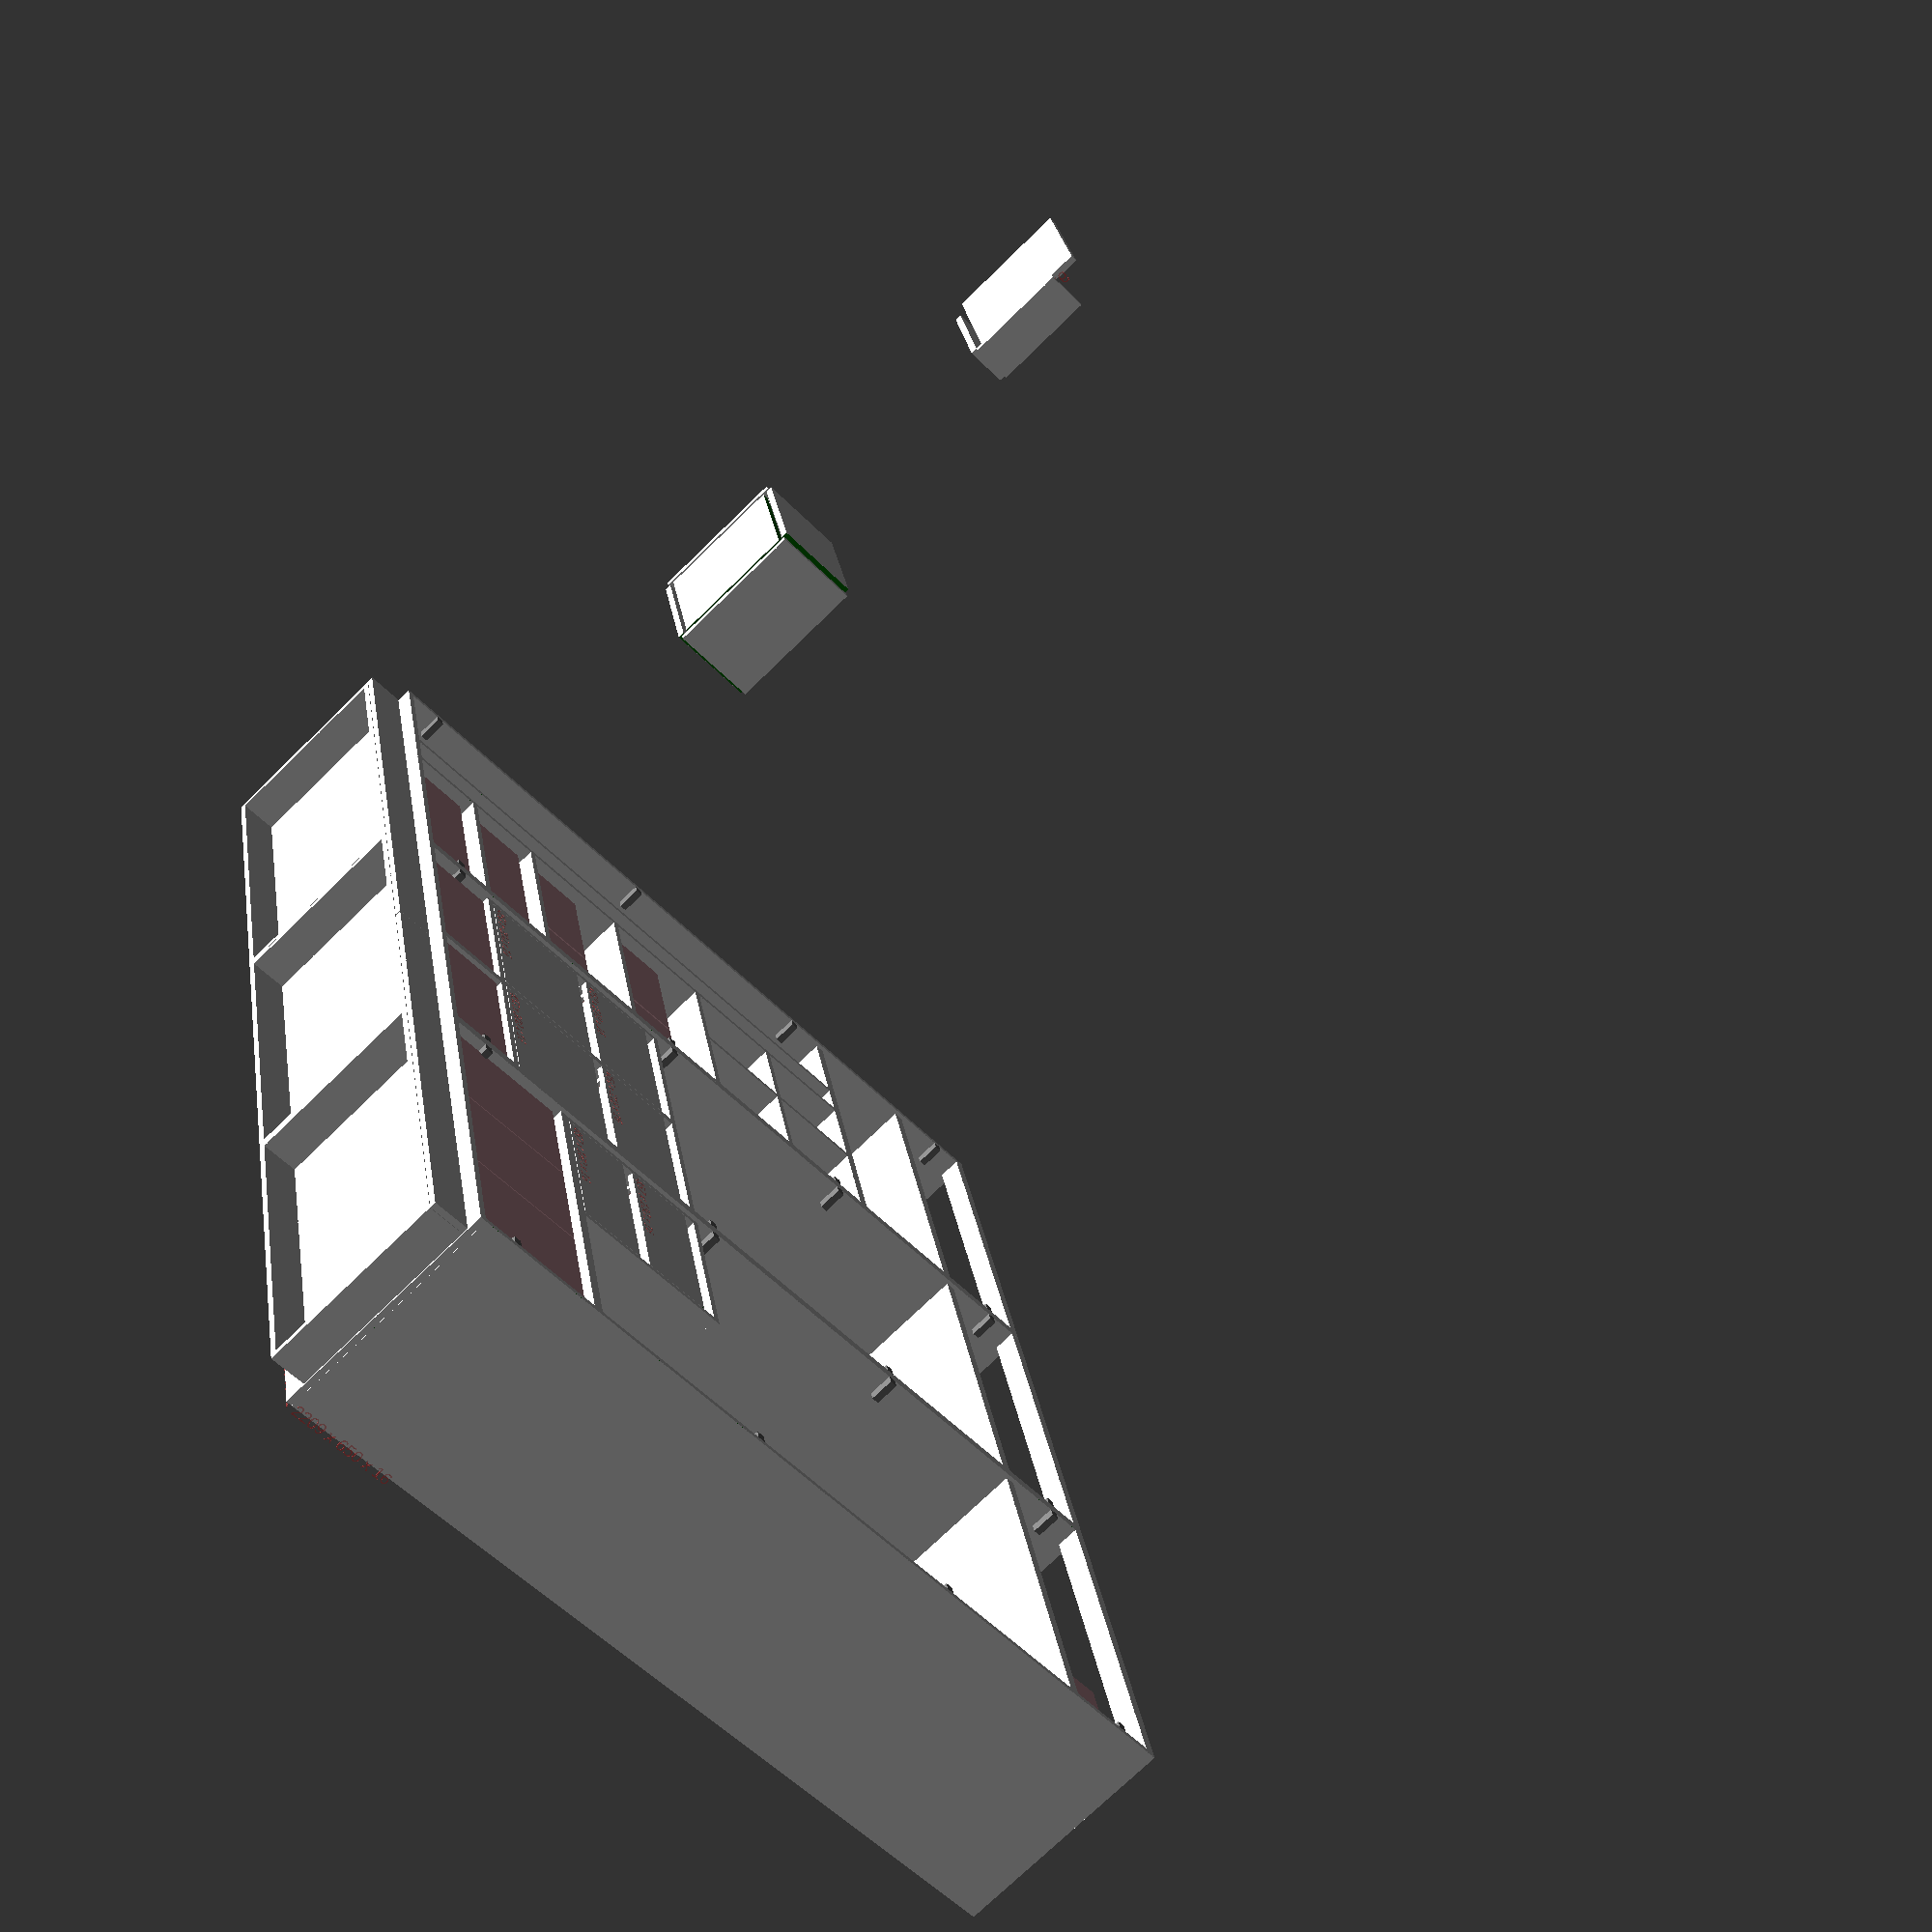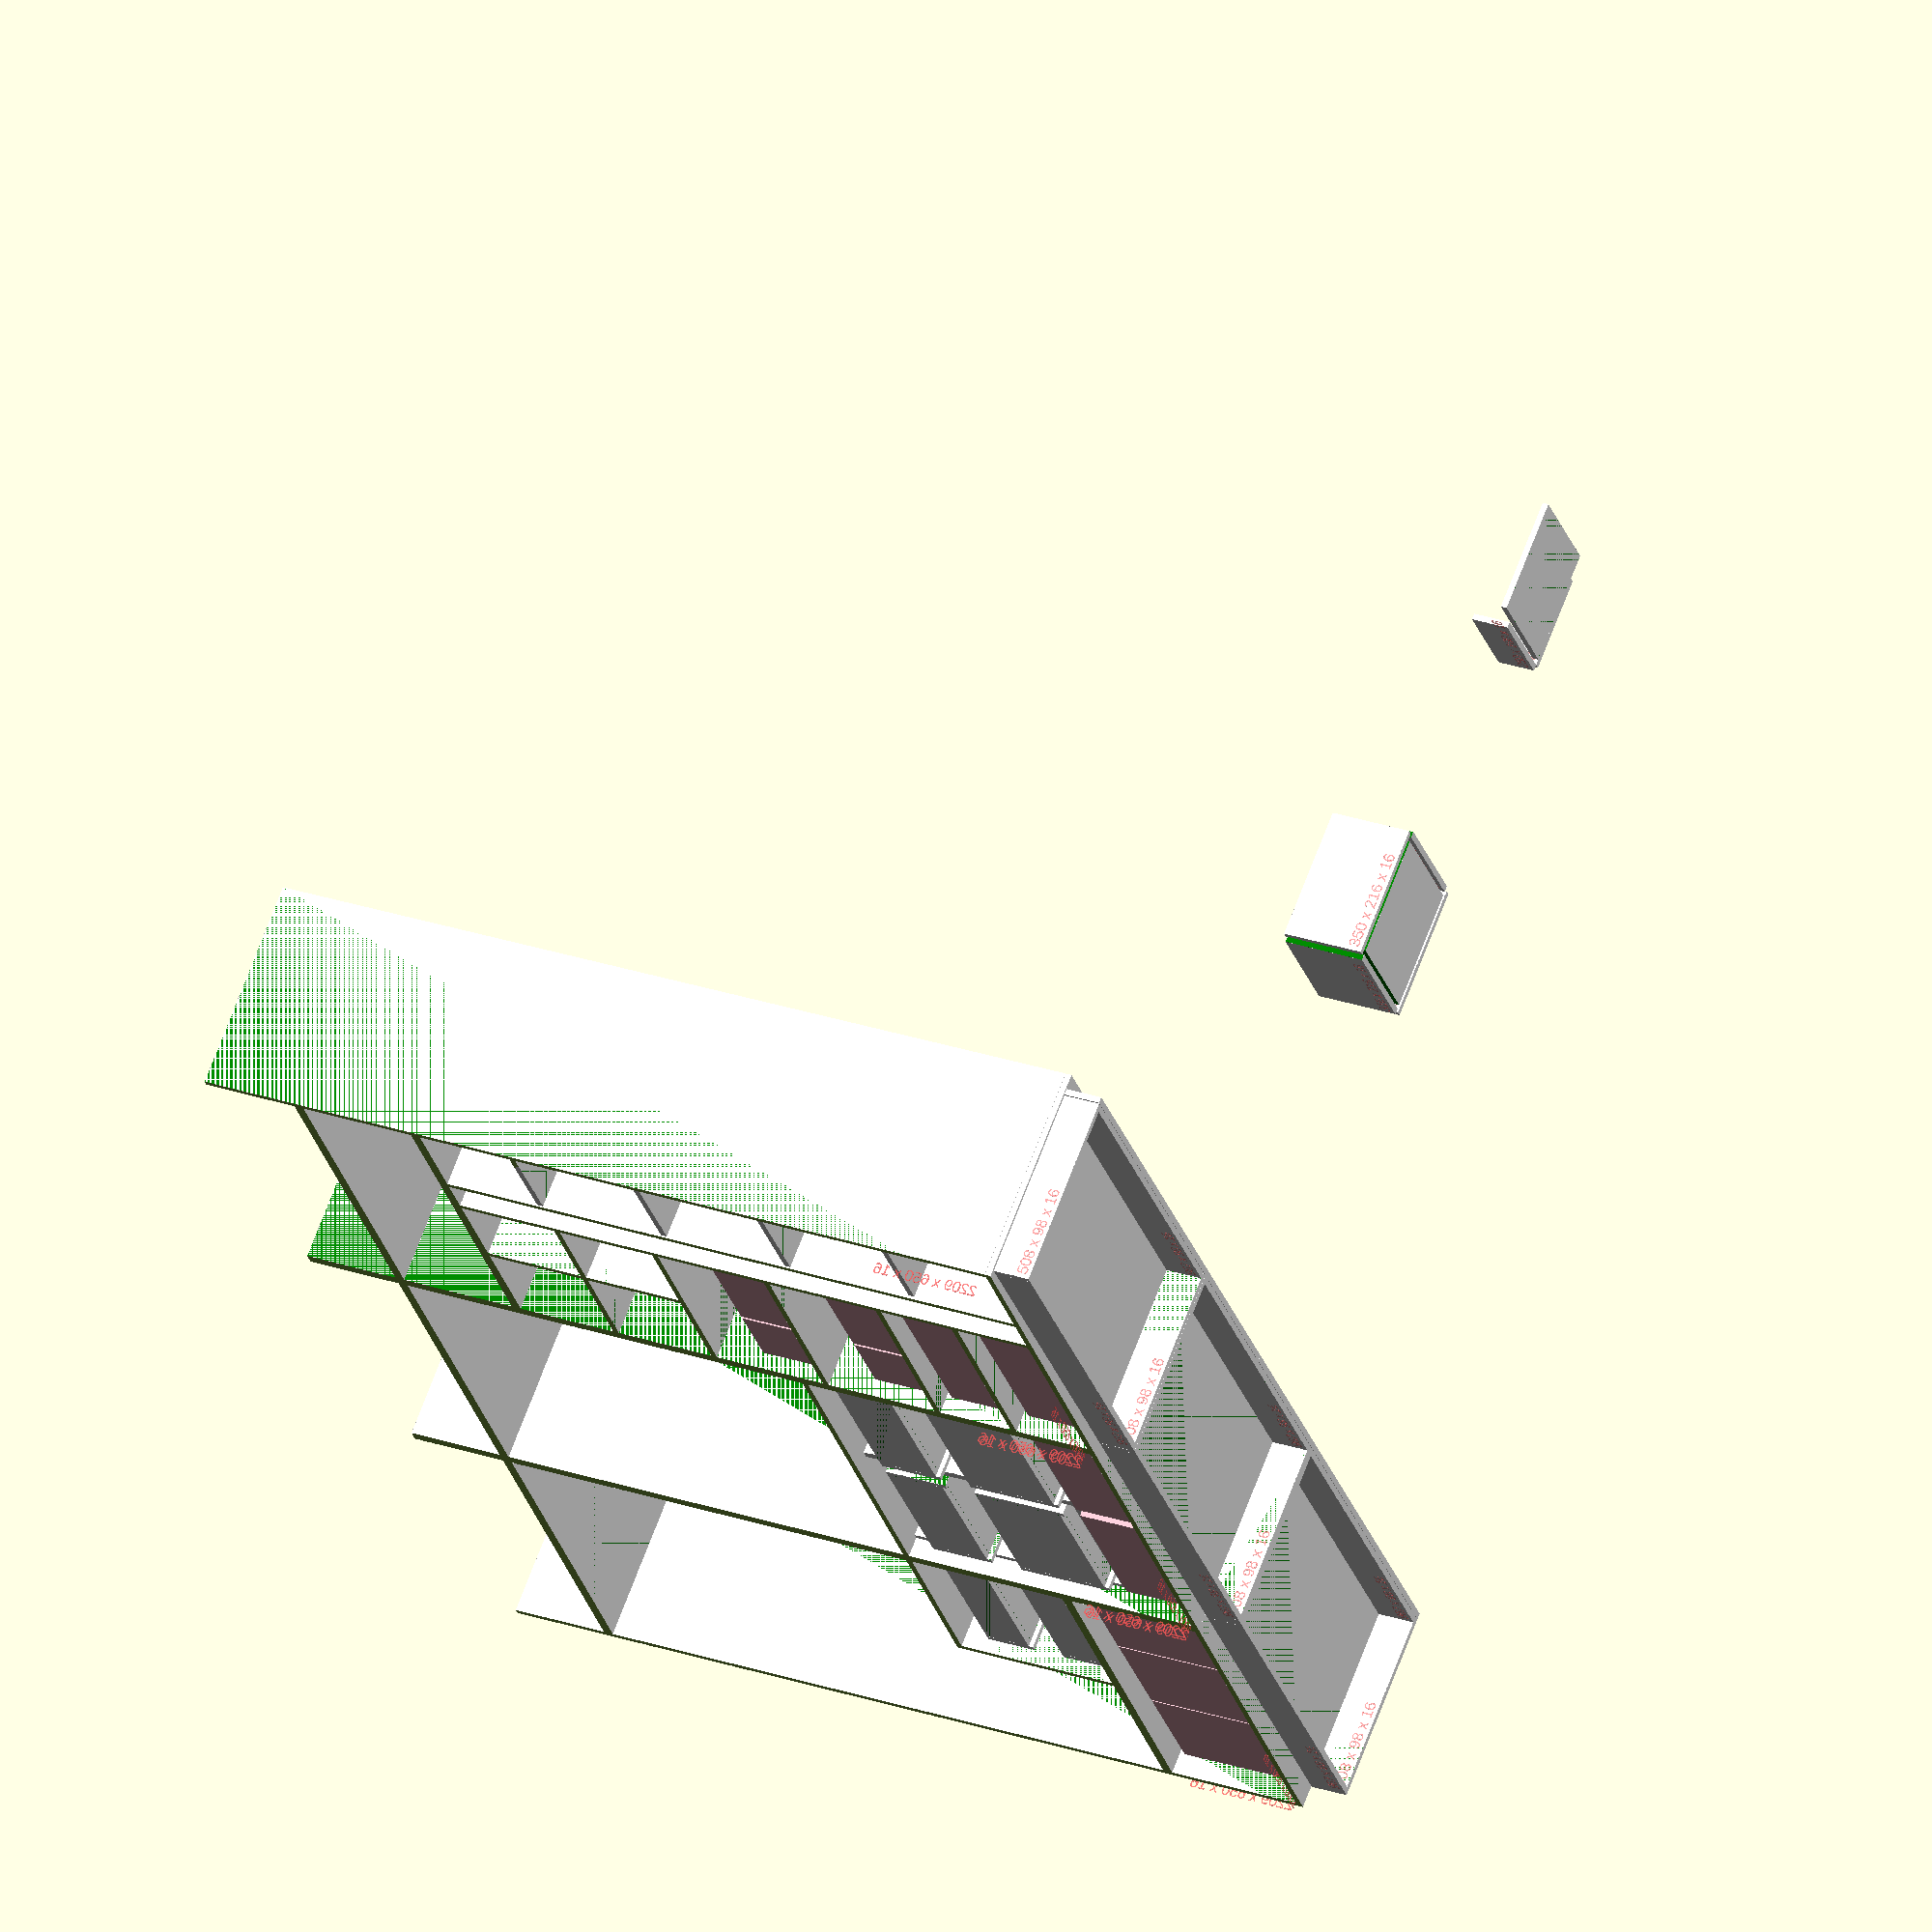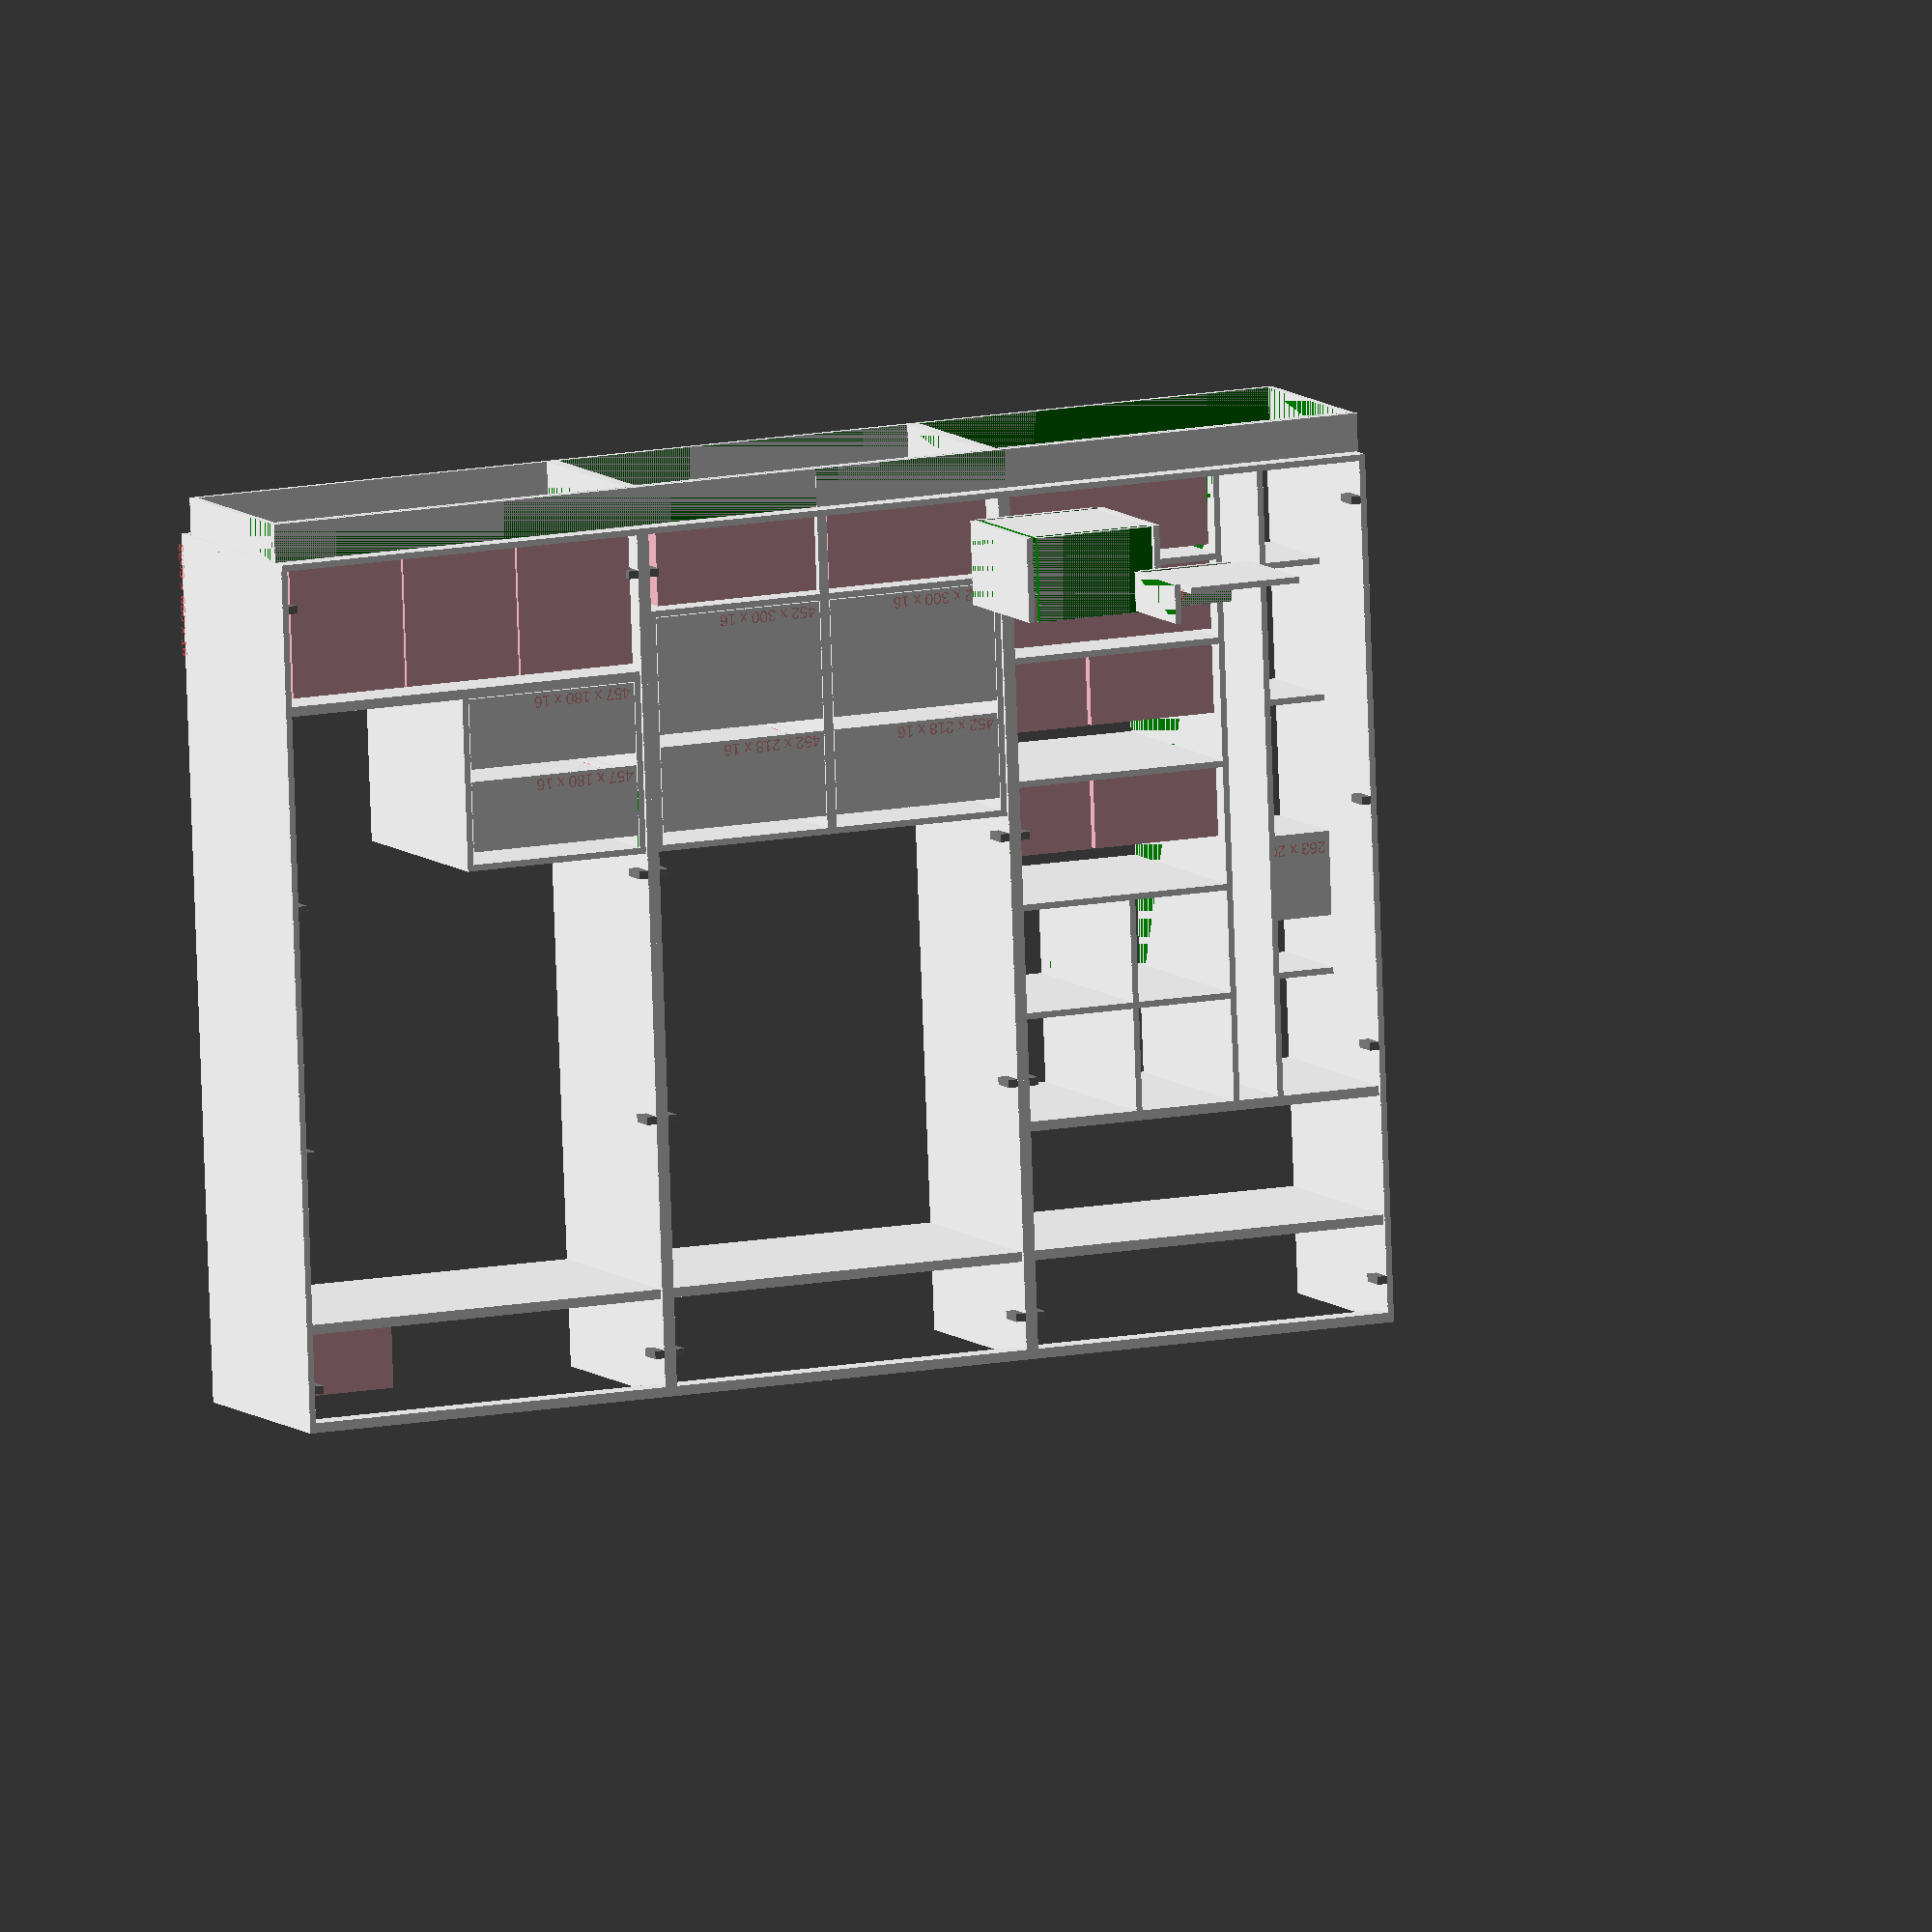
<openscad>

ROOM_WITH = 3003;
ROOM_HEIGTH = 2325;
BACK_OFFSET = 100;
Z_OFFSET=100 + 16;
COUPE_DEPTH = 550;

asmpad = 0;
dpad = 0;
dangle = 90;


translate([1500,1500,0]) toolbox();
translate([1500,2500,0]) toolbox2();


difference() {
    all();
    translate([-200,-4000-80,-200]) rotate([-0.5,0,0.8])  cube([3400,4000,4000]);
}

/*
color("Red") scale([1,-1,1]) {
    translate([-1,0,0]) cube([20,80,20]);
    translate([-1,0,2086-20]) cube([20,60,20]);
    translate([ROOM_WITH-1,0,0]) cube([20,35,20]);
    translate([ROOM_WITH-1,0,2086-20]) cube([20,20,20]);
}
*/

module all() {
    //room();

    racks();
    //doors();
    pedestal();

    container_1();
    container_2();
    container_3();

    boxes();

}

module pedestal() {
    translate([1,-BACK_OFFSET,100]) rotate([0,0,0]) sheet(1000, COUPE_DEPTH+BACK_OFFSET, 16, [true, true, 0, true]);
    translate([1001,-BACK_OFFSET,100]) rotate([0,0,0]) sheet(1001, COUPE_DEPTH+BACK_OFFSET, 16, [true, true, 0, true]);
    translate([2002,-BACK_OFFSET,100]) rotate([0,0,0]) sheet(1000, COUPE_DEPTH+BACK_OFFSET, 16, [true, true, 0, true]);
    translate([1,COUPE_DEPTH-40,0]) rotate([90,0,0]) sheet(1500, 98, 16, [true, true, true, true]);
    translate([1502,COUPE_DEPTH-40,0]) rotate([90,0,0]) sheet(1500, 98, 16, [true, true, true, true]);
    translate([1,-15,0]) pedestal_box();
    translate([1000,-15,0]) pedestal_box();
    translate([2000,-15,0]) pedestal_box();
}

module container_1() {
    translate([969+16,COUPE_DEPTH,0]) rotate([0,0,180]) {
        //#cube([969, COUPE_DEPTH, ROOM_HEIGTH]);
        hinges();
        translate([0,0,ROOM_HEIGTH-25]) sheet(969, 60, 25, [true, true, true, true]);
        translate([0,10,2050]) sheet(969, COUPE_DEPTH+BACK_OFFSET, 25, [true, true, true, 0]);
        translate([0,10,Z_OFFSET+350]) sheet(969, COUPE_DEPTH+BACK_OFFSET, 25, [true, true, true, 0]);
        commode1();
    }
}

module commode1() {

    // Верхушка
    translate([0,10,Z_OFFSET+801]) sheet(493, COUPE_DEPTH+BACK_OFFSET-10, 16, [true, true, true, 0]);

    //Боковина
    translate([16,10,Z_OFFSET+350+25]) rotate([0,-90,0]) sheet(801-350-25, COUPE_DEPTH-10, 16, [1, 1, 1, 1]);

    //Центральная стойка
    translate([(970+16)/2,10,Z_OFFSET+350+25]) rotate([0,-90,0]) sheet(801-350-25, COUPE_DEPTH+BACK_OFFSET-10, 16, [1, 1, 1, 0]);

    // Фасады
    face_width = 493-16-16-2-2;
    comode_z_base = Z_OFFSET + 350 + 25;
    translate([16+2,10+16-dpad*30, comode_z_base+2]) rotate([90,0,0]) sheet(face_width, 180, 16, [true, true, true, true], "V");
    translate([16+2,10+16-dpad*20, comode_z_base+2+180+32]) rotate([90,0,0]) sheet(face_width, 180, 16, [true, true, true, true], "V");

    //Ящики
    box_width = (970 - 16*2 - 4*4 - 16)/2;
    translate([16+4,16+10-dpad*30, comode_z_base+20]) box(180-20-30, 550, box_width, asmpad);
    translate([16+4,16+10-dpad*20, comode_z_base+20+180+32]) box(180-20-30, 550, box_width, asmpad);

}

module container_2() {
    translate([969+16+32+969,COUPE_DEPTH,0]) rotate([0,0,180]) {
        //#cube([969, COUPE_DEPTH, ROOM_HEIGTH]);
        hinges();
        translate([0,0,ROOM_HEIGTH-25]) sheet(969, 60, 25, [true, true, true, true]);
        translate([0,10,2050]) sheet(969, COUPE_DEPTH+BACK_OFFSET, 25, [true, true, true, 0]);
        commode2();
    }
}

module commode2() {

    translate([0,10,Z_OFFSET+200]) sheet(969, COUPE_DEPTH-10, 16, [1, 1, 1, 1]);
    translate([(969+25)/2,10,Z_OFFSET]) rotate([0,-90,0]) sheet(200, COUPE_DEPTH-10, 25, [1, 1, 1, 1]);

    // Верхушка
    translate([0,10,Z_OFFSET+800]) sheet(969, COUPE_DEPTH+BACK_OFFSET-10, 16, [true, true, true, 0]);
    //translate([0,65-16+25,Z_OFFSET+800+25]) rotate([90,0,0]) sheet(969, 80, 25, [true, true, true, true]);

    //Боковина
    translate([16,10,Z_OFFSET+200+16]) rotate([0,-90,0]) sheet(800-200-16, COUPE_DEPTH-10, 16, [1, 1, 1, 1]);
    translate([969,10,Z_OFFSET+200+16]) rotate([0,-90,0]) sheet(800-200-16, COUPE_DEPTH-10, 16, [1, 1, 1, 1]);

    //Центральная стойка
    translate([(969+25)/2,10,Z_OFFSET+200+16]) rotate([0,-90,0]) sheet(800-200-16, COUPE_DEPTH-10, 25, [1, 1, 1, 1]);


    // Фасады
    face_width = (969 - 16*2 - 2*4 - 25)/2;
    comode_z_base = Z_OFFSET + 200 + 16;
    translate([16+2,10+16-dpad*30, comode_z_base+2]) rotate([90,0,0]) sheet(face_width, 300, 16, [true, true, true, true], "V");
    translate([16+2,10+16-dpad*20, comode_z_base+2+300+32]) rotate([90,0,0]) sheet(face_width, 218, 16, [true, true, true, true], "V");
    translate([16+2+face_width+2+25+2,10+16-dpad*30, comode_z_base+2]) rotate([90,0,0]) sheet(face_width, 300, 16, [true, true, true, true], "V");
    translate([16+2+face_width+2+25+2,10+16-dpad*20, comode_z_base+2+300+32]) rotate([90,0,0]) sheet(face_width, 218, 16, [true, true, true, true], "V");

    //Ящики
    box_width = (969 - 16*2 - 4*4 - 25)/2;
    translate([16+4,16+10-dpad*30, comode_z_base+20]) box(300-20-30, 550, box_width, asmpad);
    translate([16+4,16+10-dpad*20, comode_z_base+20+300+32]) box(218-20-30, 550, box_width, asmpad);
    translate([16+4+box_width+4+25+4,16+10-dpad*30, comode_z_base+20]) box(300-20-30, 550, box_width, asmpad);
    translate([16+4+box_width+4+25+4,16+10-dpad*20, comode_z_base+20+300+32]) box(218-20-30, 550, box_width, asmpad);

}

module container_3() {
    translate([969+16+32+969+32+969,COUPE_DEPTH,0]) rotate([0,0,180]) {
        //#cube([969, COUPE_DEPTH, ROOM_HEIGTH]);
        hinges();
        translate([0,0,ROOM_HEIGTH-25]) sheet(969, 60, 25, [true, true, true, true]);
        translate([0,10,2050]) sheet(969, COUPE_DEPTH+BACK_OFFSET-10, 25, [true, true, true, 0]);
        translate([0,10,2050-330]) sheet(969, COUPE_DEPTH+BACK_OFFSET-10, 25, [true, true, true, 0]);

        //#translate([0, 0, Z_OFFSET]) cube([265,260,1300]);
        //#translate([265+16, 0, Z_OFFSET]) cube([105,500,1600]);

        translate([16+264,10,Z_OFFSET]) rotate([0,-90,0]) sheet(2050-330-Z_OFFSET, COUPE_DEPTH+BACK_OFFSET-10, 16, [true, true, true, 0]);
        translate([16+264+105+16,10,Z_OFFSET]) rotate([0,-90,0]) sheet(2050-330-Z_OFFSET, COUPE_DEPTH+BACK_OFFSET-10, 16, [true, true, true, 0]);

        translate([265+16+105,400,Z_OFFSET]) rotate([90,-90,0]) sheet(400, 105, 16, [true, true, true, true]);

        translate([0,10+260,400 + 350*0]) sheet(263, 306, 16, [true, true, true, true]);
        translate([0,10+260,400 + 350*1]) sheet(263, 306, 16, [true, true, true, true]);
        translate([0,10+260,400 + 350*2]) sheet(263, 303, 16, [true, true, true, true]);
        translate([0,10+260,400 + 350*3]) sheet(263, 301, 16, [true, true, true, true]);
        translate([0,10+260+16,1116]) rotate([90,0,0]) sheet(263, 200, 16, [true, true, true, true]);

        // Полки правые
        translate([16+264+105+16,10,Z_OFFSET + 180 + 20]) sheet(568, COUPE_DEPTH+BACK_OFFSET-10, 16, [true, true, true, 0]);
        translate([16+264+105+16,10,Z_OFFSET + 180*2 + 20*2 +16]) sheet(568, COUPE_DEPTH+BACK_OFFSET-10, 16, [true, true, true, 0]);
        translate([16+264+105+16,10,Z_OFFSET + 180*2 + 20*2 +16*2+300]) sheet(568, COUPE_DEPTH+BACK_OFFSET-10, 16, [true, true, true, 0]);
        translate([16+264+105+16,10,Z_OFFSET + 180*2 + 20*2 +16*3+300*2]) sheet(568, COUPE_DEPTH+BACK_OFFSET-10, 16, [true, true, true, 0]);
        translate([16+264+105+16,10,Z_OFFSET + 180*2 + 20*2 +16*4+300*2+262]) sheet(568, COUPE_DEPTH+BACK_OFFSET-10, 16, [true, true, true, 0]);

        translate([16+264+105+16+270,10,Z_OFFSET + 180*2 + 20*2 +16*4+300*2]) rotate([0,-90,0]) sheet(262, COUPE_DEPTH+BACK_OFFSET-10, 16, [true, true, true, 0]);
        translate([16+264+105+16+270,10,Z_OFFSET + 180*2 + 20*2 +16*4+300*2+16+262]) rotate([0,-90,0]) sheet(262, COUPE_DEPTH+BACK_OFFSET-10, 16, [true, true, true, 0]);

    }
}

module hinges() {
    translate([0,0,Z_OFFSET+100]) {
        hinge();
        translate([969-25,0,0]) hinge();
    }
    translate([0,0,Z_OFFSET+870]) {
        hinge();
        translate([969-25,0,0]) hinge();
    }
    translate([0,0,Z_OFFSET+1500]) {
        hinge();
        translate([969-25,0,0]) hinge();
    }
    translate([0,0,Z_OFFSET+2100]) {
        hinge();
        translate([969-25,0,0]) hinge();
    }
}

module hinge() {
    color("Grey") translate([0,0,-10]) cube([25,65,20]);
}

module racks() {
    translate([16,-BACK_OFFSET,Z_OFFSET]) rotate([0,-90,0]) sheet(ROOM_HEIGTH-Z_OFFSET, COUPE_DEPTH+BACK_OFFSET, 16, [true, true, 0, true]);
    translate([ROOM_WITH,-BACK_OFFSET,Z_OFFSET]) rotate([0,-90,0]) sheet(ROOM_HEIGTH-Z_OFFSET, COUPE_DEPTH+BACK_OFFSET, 16, [true, true, 0, true]);
    translate([ROOM_WITH-16-969,-BACK_OFFSET,Z_OFFSET]) rotate([0,-90,0]) sheet(ROOM_HEIGTH-Z_OFFSET, COUPE_DEPTH+BACK_OFFSET, 16, [true, true, 0, true]);
    translate([ROOM_WITH-16-16-969,-BACK_OFFSET,Z_OFFSET]) rotate([0,-90,0]) sheet(ROOM_HEIGTH-Z_OFFSET, COUPE_DEPTH+BACK_OFFSET, 16, [true, true, 0, true]);
    translate([16+16+969,-BACK_OFFSET,Z_OFFSET]) rotate([0,-90,0]) sheet(ROOM_HEIGTH-Z_OFFSET, COUPE_DEPTH+BACK_OFFSET, 16, [true, true, 0, true]);
    translate([16+32+969,-BACK_OFFSET,Z_OFFSET]) rotate([0,-90,0]) sheet(ROOM_HEIGTH-Z_OFFSET, COUPE_DEPTH+BACK_OFFSET, 16, [true, true, 0, true]);
}

module doors() {
    for (i =[0:5]) translate([5 + 500*i,COUPE_DEPTH*2+20,ROOM_HEIGTH]) rotate([180,0,0]) door(2215, i%2);
}

module door(h=2294, even) {
    echo("Door", h, 496);
    if(even) {
        translate([496,COUPE_DEPTH+3,10]) scale([1,-1,1]) rotate([180,-90,-90-dangle]) {
            door_sheet(h);
        }
    } else {
        translate([0,COUPE_DEPTH+3,10]) rotate([0,-90,-90-dangle]) {
            door_sheet(h);
        }
    }
}

module door_sheet(h=2294) {
    difference() {
        sheet(h, 496, 19, [true, true, true, true]);
        translate([h-10-16-100,10,0]) #cube(20); 
        translate([h-10-16-870,10,0]) #cube(20); 
        translate([h-10-16-1500,10,0]) #cube(20);
        translate([h-10-16-2100,10,0]) #cube(20); 
        color("WhiteSmoke") {
            translate([80,80,-15]) cube([h/2-160, 496-160, 19]);
            translate([h/2 + 80,80,-15]) cube([h/2-160, 496-160, 19]);
        }
    }
}

module room() {
    //translate([ROOM_WITH,-BACK_OFFSET,0]) color("WhiteSmoke") cube([10,2000,ROOM_HEIGTH]);
    //translate([0,-50,ROOM_HEIGTH]) color("White") cube([ROOM_WITH,2000,10]);
    translate([0,-BACK_OFFSET,-10]) color("Gray") cube([ROOM_WITH,2000,10]);
    translate([-20,440-475,2085]) color("Red") cube([ROOM_WITH+50,110,240]);
    translate([-10,-BACK_OFFSET,0]) color("Teal") cube([10,2000,ROOM_HEIGTH]);
}

module boxes() {

    color("Pink") {

        translate([40 + 240*0, 150,2080]) cube([220, 340, 160]);

        translate([2030, 0,Z_OFFSET]) stuk_1();
        translate([2030, 0,Z_OFFSET+180+20+16]) stuk_1();
        translate([2030+200+10, 0,Z_OFFSET+180+20+16+180+20+16]) stuk_2();
        translate([2030, 0,Z_OFFSET+180+20+16+180+20+16]) stuk_3();
        translate([2030+200+10, 0,Z_OFFSET+180+20+16+180+20+16+16+300]) stuk_2();
        translate([2030, 0,Z_OFFSET+180+20+16+180+20+16+16+300]) stuk_3();

        translate([1045, -20,Z_OFFSET]) skub_2();
        translate([1520, -20,Z_OFFSET]) skub_2();

        translate([30, -20,Z_OFFSET]) skub_3();
        translate([345, -20,Z_OFFSET]) skub_3();
        translate([660, -20,Z_OFFSET]) skub_3();

    }

}

module stuk_1() {
    // id 103.642.74
    cube([550,510,180]);
}

module stuk_2() {
    // id 903.644.87
    cube([340,510,180]);
}

module stuk_3() {
    // id 203.642.35
    cube([200,510,180]);
}

module skub_1() {
    // id 603.751.14
    cube([930,550,190]);
}

module skub_2() {
    // id 403.750.92
    cube([440,550,190]);
}


module skub_3() {
    // id 603.751.09
    cube([310,550,330]);
}

module sheet(length, width, thickness, edging, edging_letter="L") {
    
    translate([0.5,0.5,0]) {
        color("White") cube([length-1, width-1, 0.1]);
        translate([0,0,0.1]) color("Green") cube([length-1, width-1, thickness-0.2]);
        translate([0,0,thickness]) color("White") cube([length-1, width-1, 0.1]);
    }
    if (edging[0]) color("White") cube([0.5, width, thickness]);
    if (edging[1]) translate([length-0.5,0,0]) color("White") cube([0.5, width, thickness]);
    if (edging[2]) color("White") cube([length, 0.5, thickness]);
    if (edging[3]) translate([0,width-0.5,0]) color("White") cube([length, 0.5, thickness]);
    translate([10,10,thickness]) rotate([0,0,0]) #text(str(length, " x ", width, " x ", thickness), size=30);


    saw_pad_width = (edging_letter == "L") ? ((!edging[2] && !edging[3]) ? 0 : 1) : 4;
    saw_pad_length = (edging_letter == "L") ? ((!edging[0] && !edging[1]) ? 0 : 1) : 4;

    saw_width = width-saw_pad_width;
    saw_length = length-saw_pad_length;

    edging_string_width = str(
        edging[0] ? edging_letter : "",
        edging[1] ? edging_letter : ""
    );

    edging_string_length = str(
        edging[2] ? edging_letter : "",
        edging[3] ? edging_letter : ""
    );

    echo(str(saw_length, "_", saw_width, "_", thickness, "_", edging_string_length, "_", edging_string_width));
    
}


module box(h, w, t, asmpad) {
    // Дно
    translate([16,16,12]) sheet(t-32,w-32,16);
    // Боковины
    translate([0-asmpad,0,0]) rotate([90,0,90]) sheet(w,h,16,[1,1,1,1]);
    translate([t-32+16+asmpad,0,0]) rotate([90,0,90]) sheet(w,h,16,[1,1,1,1]);
    // Лбы
    translate([16,16-asmpad,12]) rotate([90,0,0]) sheet(t-32,h-12,16,[0,0,1,1]);
    translate([16,w+asmpad,12]) rotate([90,0,0]) sheet(t-32,h-12,16,[0,0,1,1]);
}

module pedestal_box(h=98, w=508, t=999, asmpad=0) {
    // Боковины
    translate([0-asmpad,0,0]) rotate([90,0,90]) sheet(w,h,16,[1,1,1,1]);
    translate([t-32+16+asmpad,0,0]) rotate([90,0,90]) sheet(w,h,16,[1,1,1,1]);
    // Лбы
    translate([16,16-asmpad,0]) rotate([90,0,0]) sheet(t-32,h,16,[1,1,1,1]);
    translate([16,w+asmpad,0]) rotate([90,0,0]) sheet(t-32,h,16,[1,1,1,1]); 
}

module toolbox(h=216, w=350, t=316+32, asmpad=10) {
    // Дно
    translate([16,16,0]) sheet(t-32,w-32,16);
    // Боковины
    translate([0-asmpad,0,0]) rotate([90,0,90]) sheet(w,h,16,[1,1,1,1]);
    translate([t-32+16+asmpad,0,0]) rotate([90,0,90]) sheet(w,h,16,[1,1,1,1]);
    // Лбы
    translate([16,16-asmpad,0]) rotate([90,0,0]) sheet(t-32,h,16,[0,0,1,1]);
    translate([16,w+asmpad,0]) rotate([90,0,0]) sheet(t-32,h,16,[0,0,1,1]);
}

module toolbox2() {
    translate([16,16,0]) sheet(300,300,16,[1,1,1,1]);
    translate([0,0,0]) rotate([90,0,90]) sheet(250,100,16,[1,1,1,1]);
    translate([16,0,0]) rotate([90,0,0]) sheet(250,100,16,[1,1,1,1]);
}
</openscad>
<views>
elev=55.4 azim=282.2 roll=223.0 proj=p view=solid
elev=151.2 azim=127.3 roll=63.7 proj=o view=wireframe
elev=80.9 azim=204.0 roll=181.9 proj=o view=wireframe
</views>
